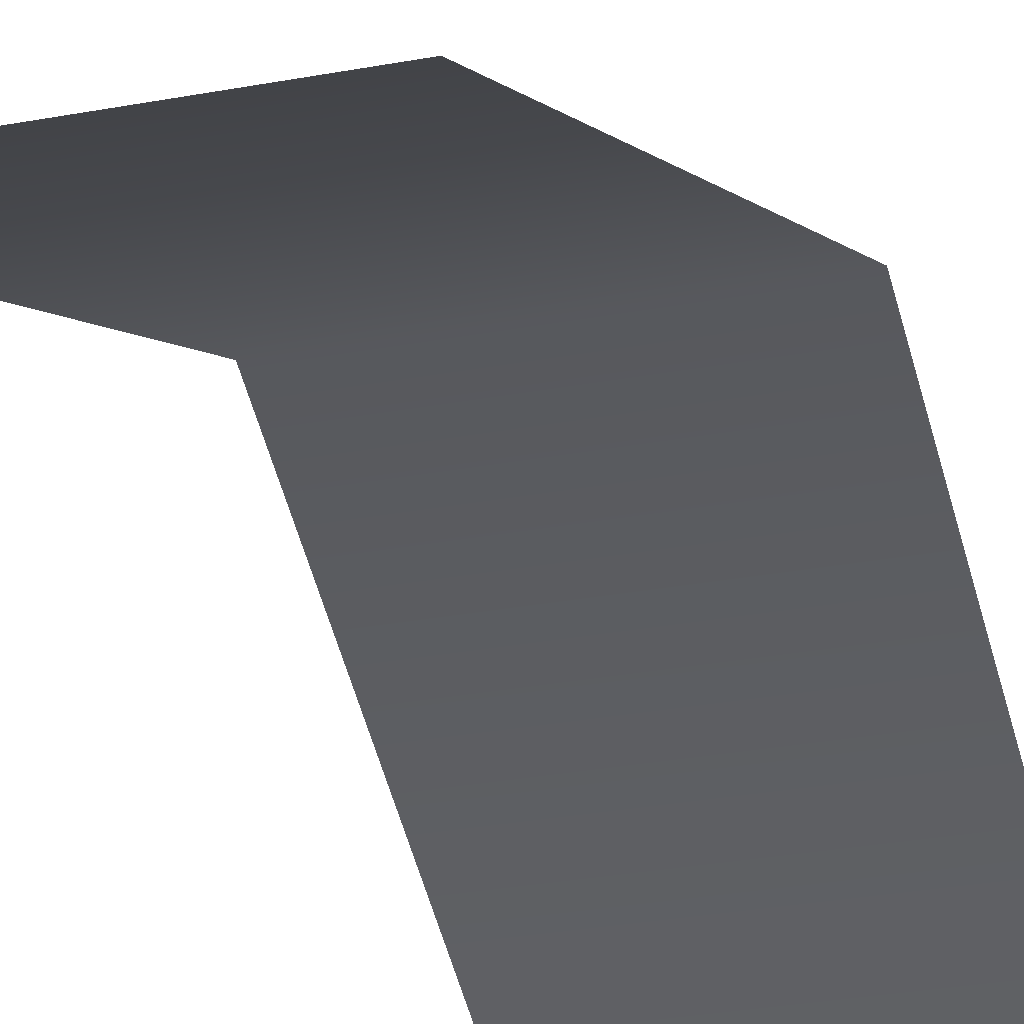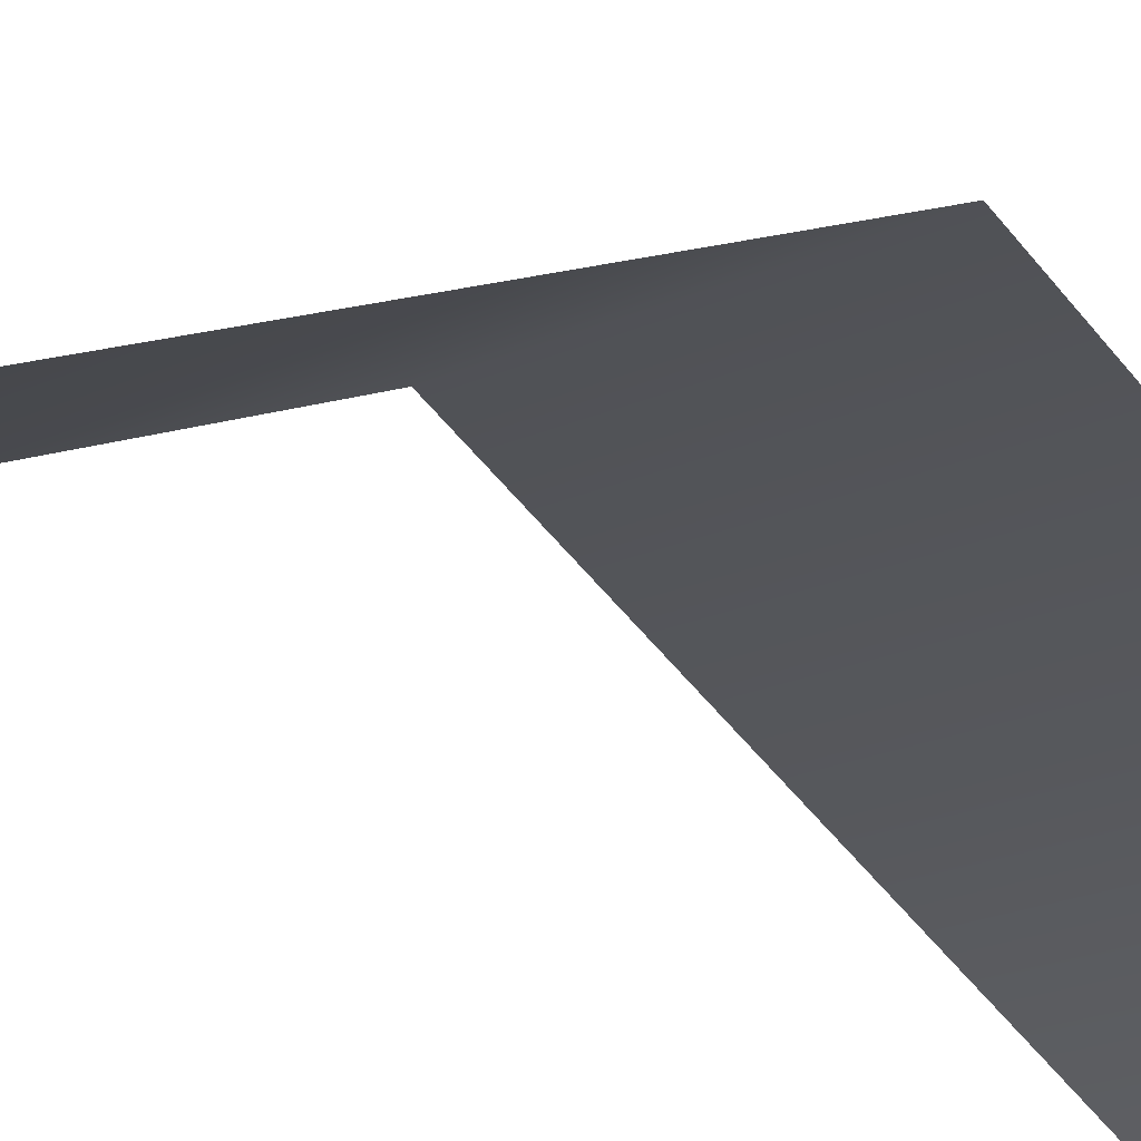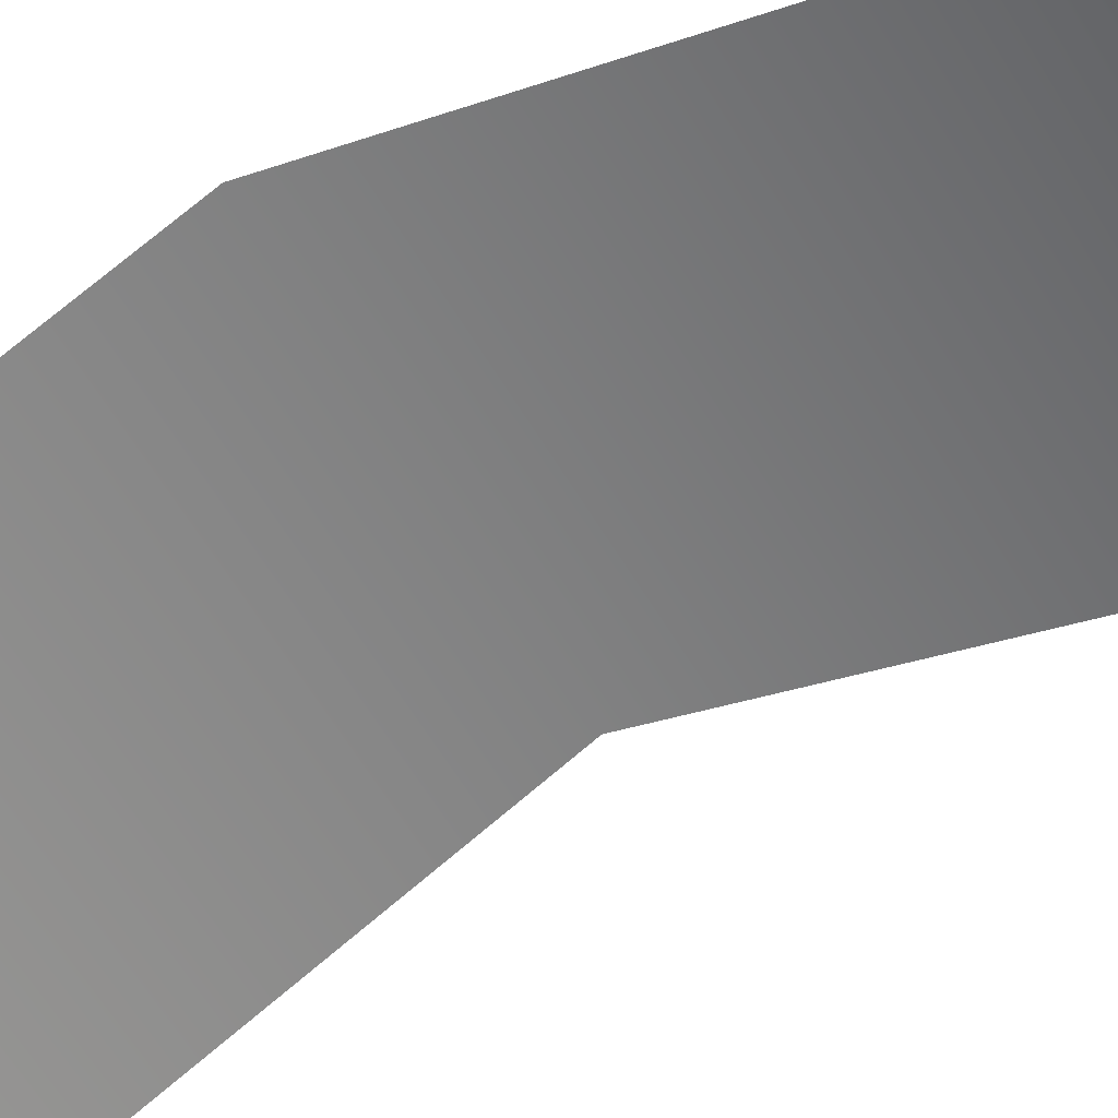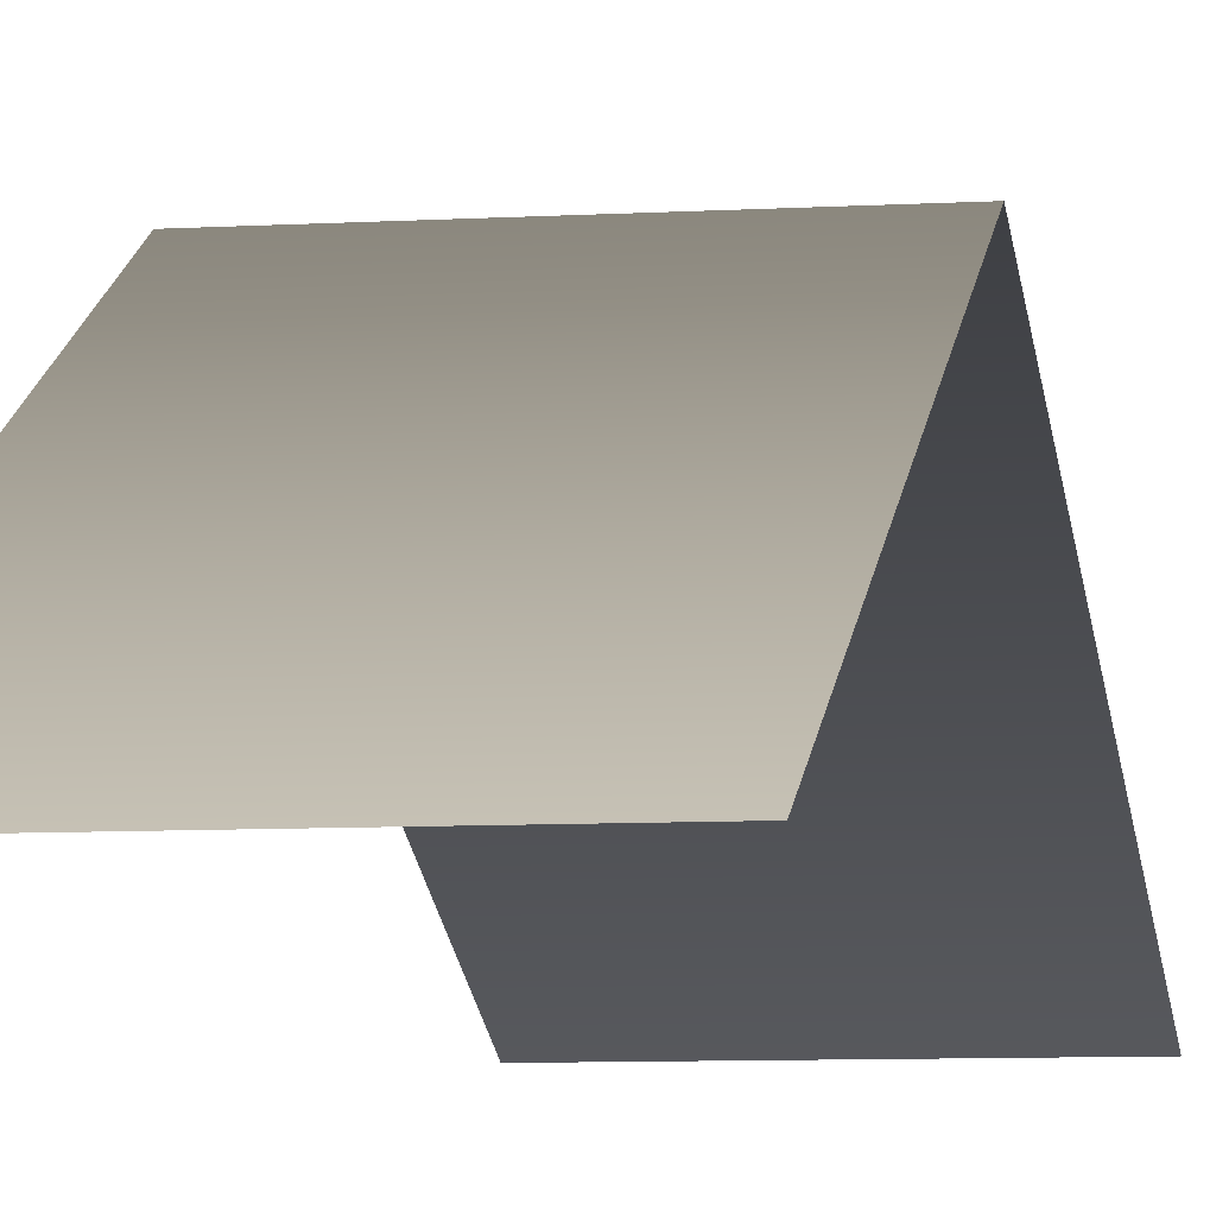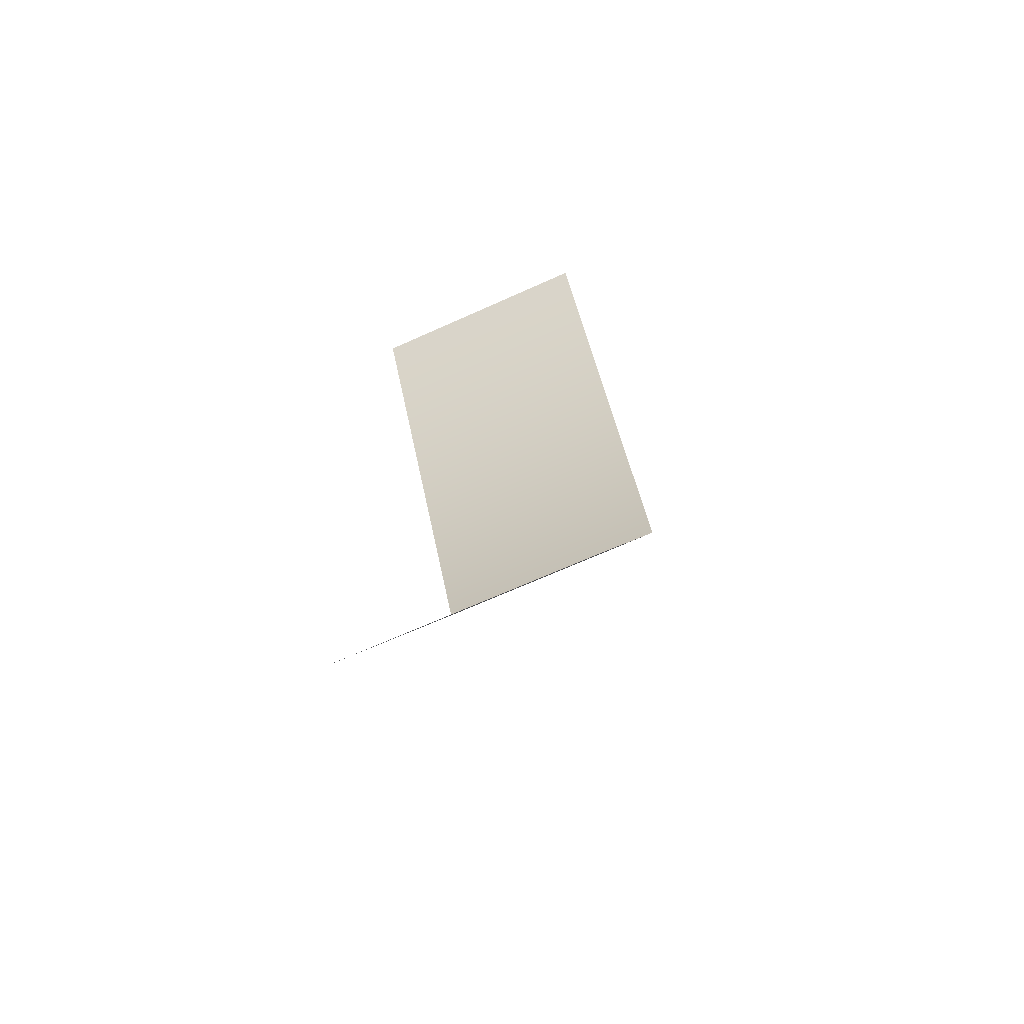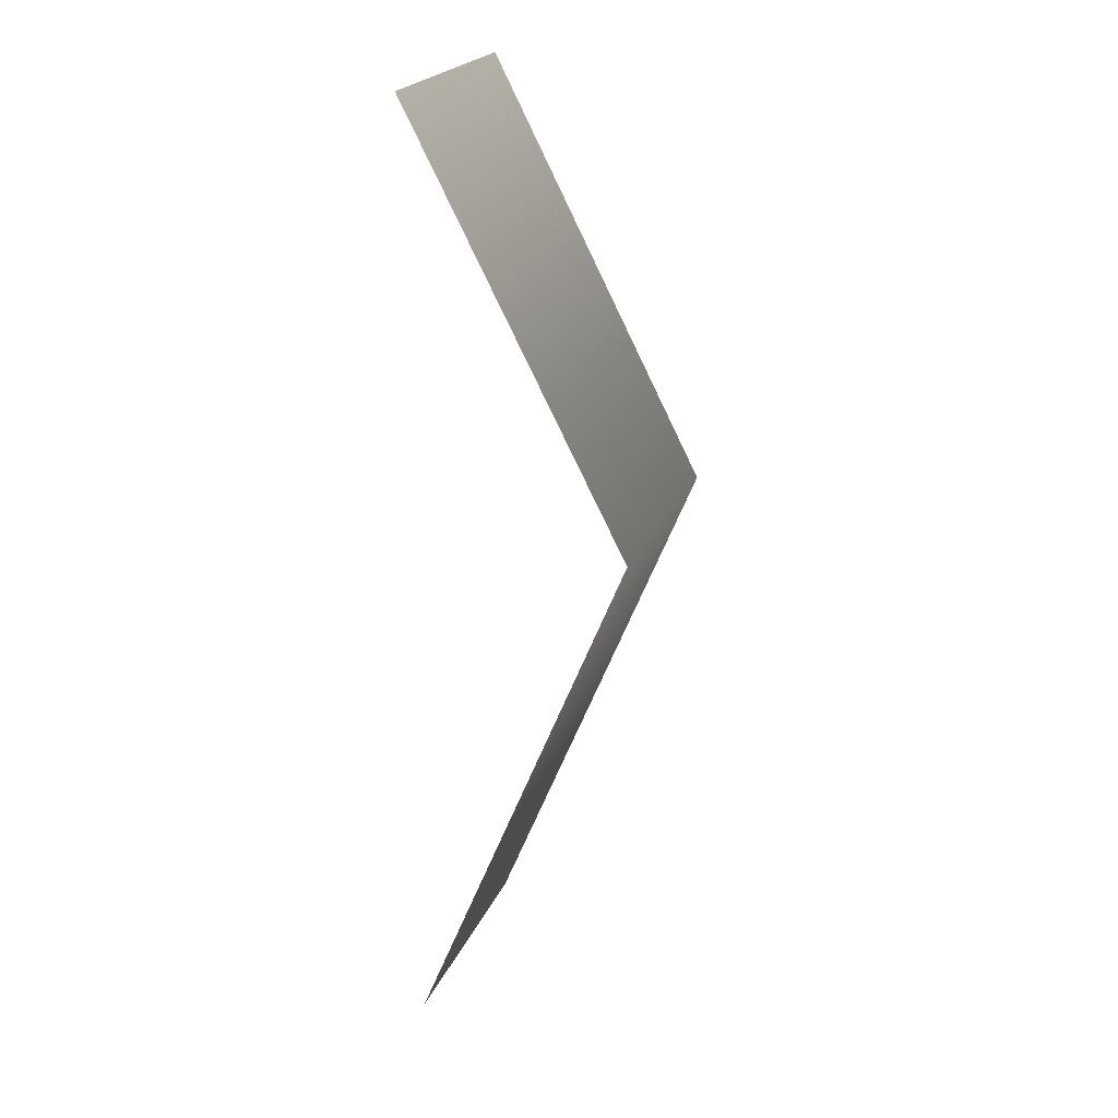
<metadata>
{"format":"obj","ext":"obj","renderer":"f3d","projection":"perspective","resolution":1024,"background":"white","views":[{"elev":-26.3,"azim":-163.0,"up":"+Y"},{"elev":-18.4,"azim":-137.2,"up":"+Y"},{"elev":-59.0,"azim":120.2,"up":"+Y"},{"elev":-7.1,"azim":10.2,"up":"+Y"},{"elev":-68.5,"azim":24.2,"up":"+Z"},{"elev":22.6,"azim":108.5,"up":"+Z"}]}
</metadata>
<code>
g Area_Common_Build_Camp_A_03_Ocl_Col
v -1.065 2.699 0.00499
v 1.07 0.8599 -4.504
v 1.07 2.699 0.00499
v -1.065 0.8599 -4.504
v -1.065 0.8599 3.566
v 1.07 0.8599 3.566
g Area_Common_Build_Camp_A_03_Ocl_Col_0
f 3 2 1
f 4 1 2
f 1 5 3
f 6 3 5

</code>
